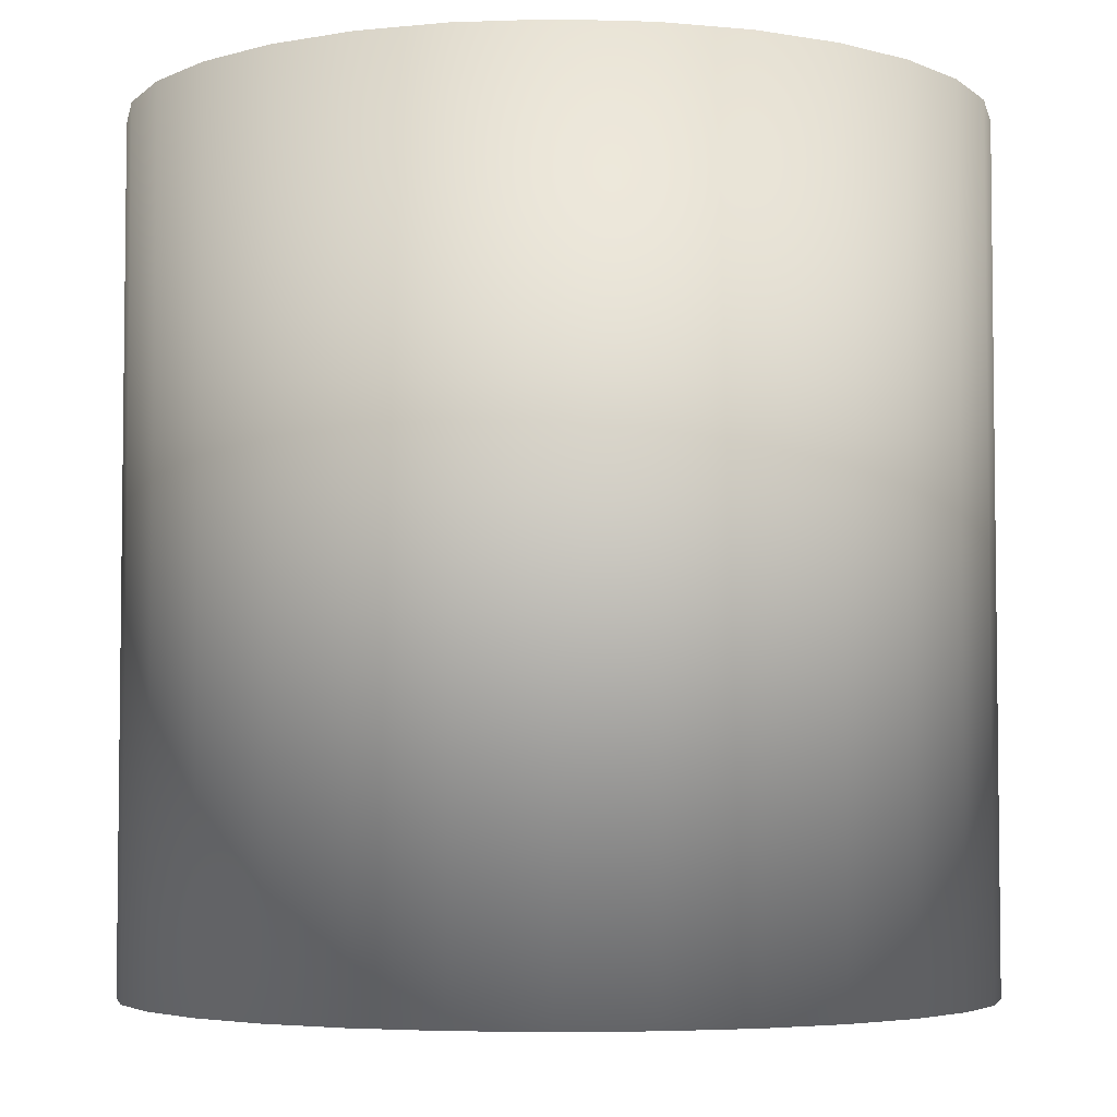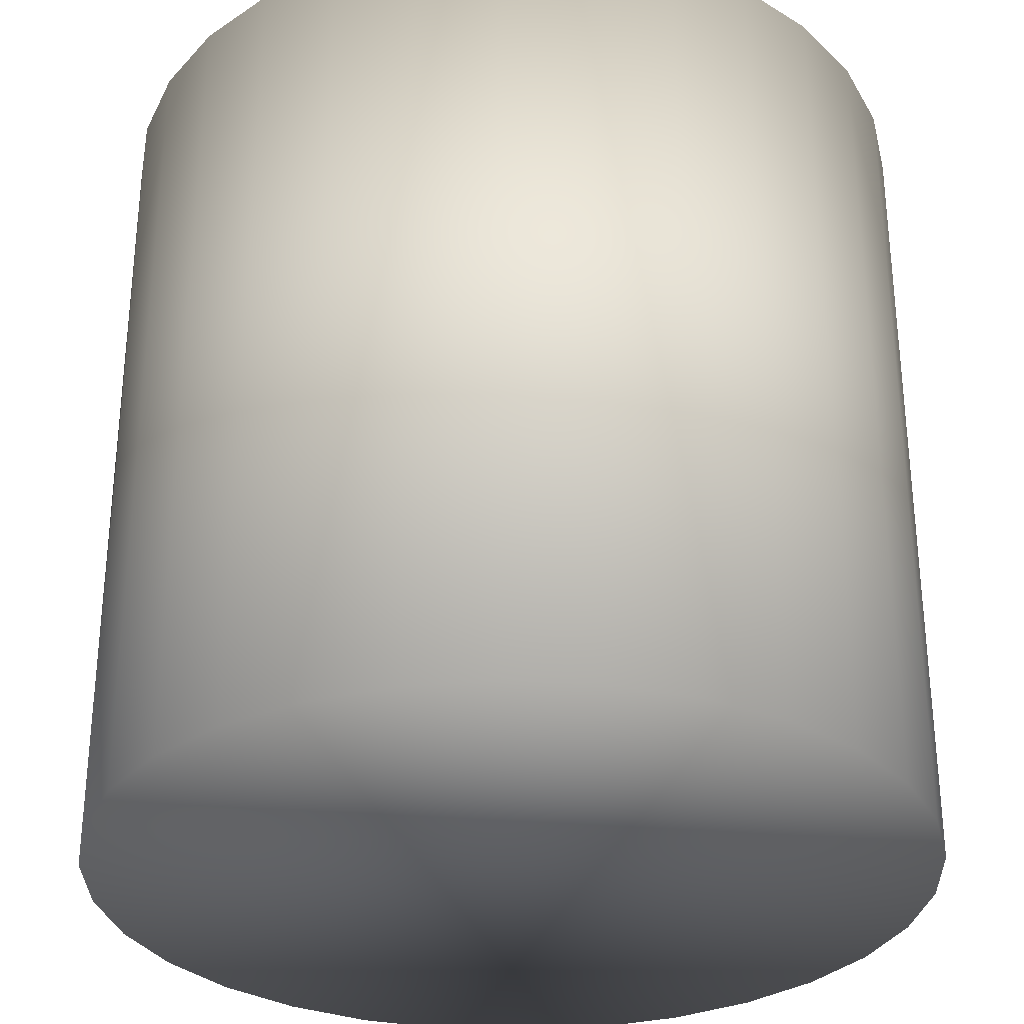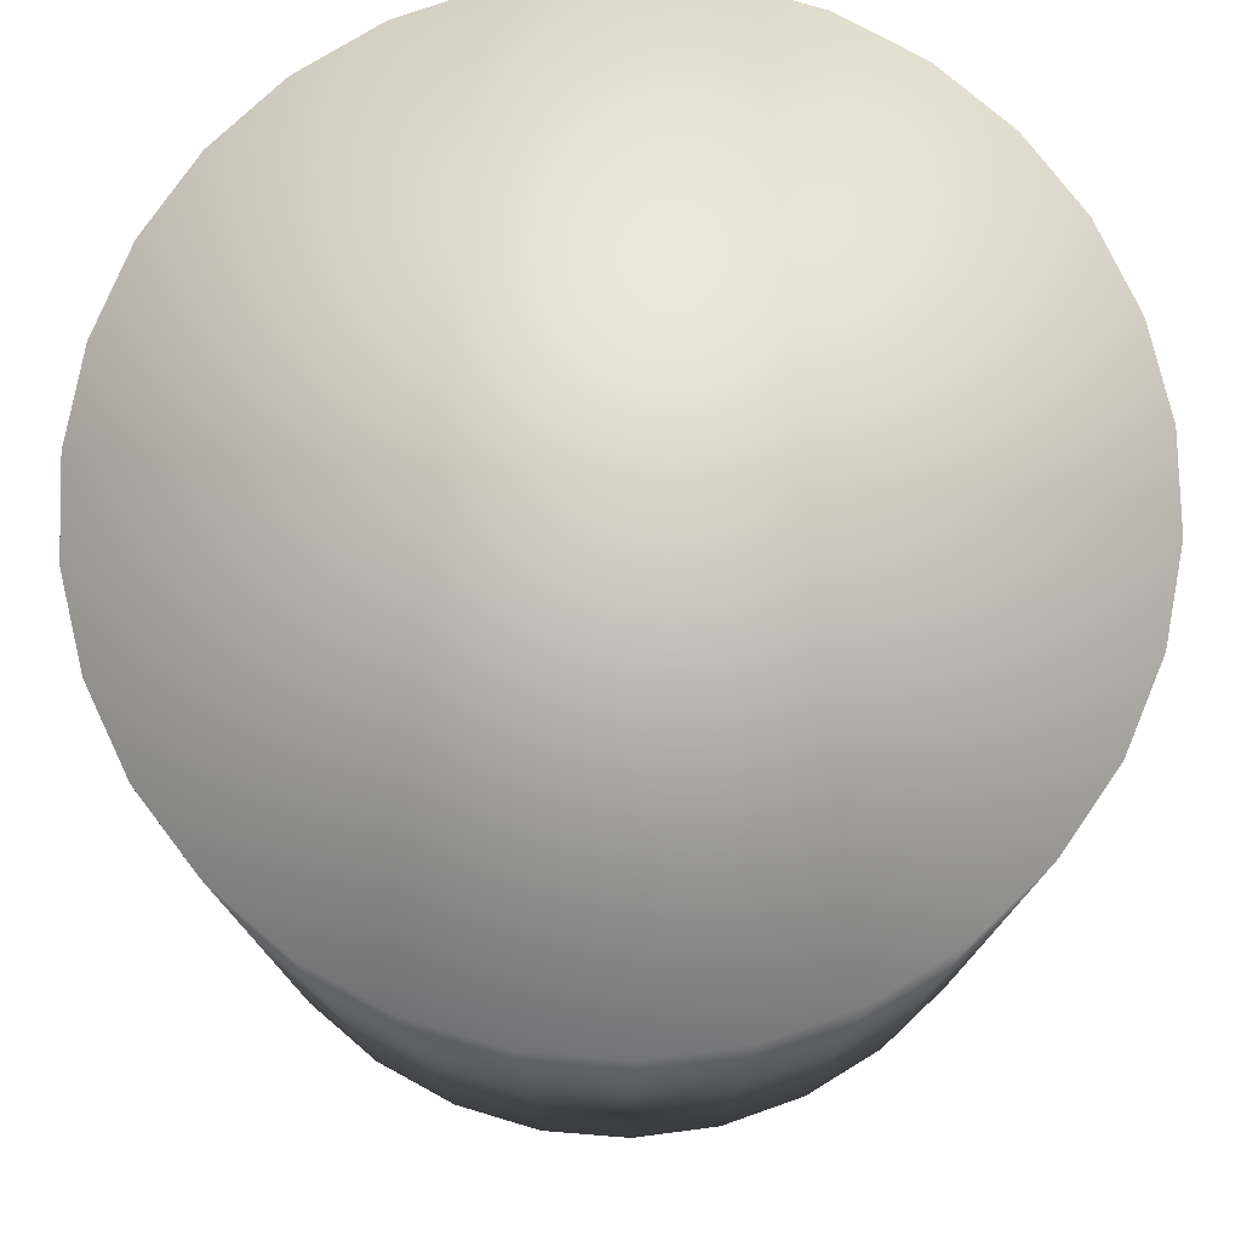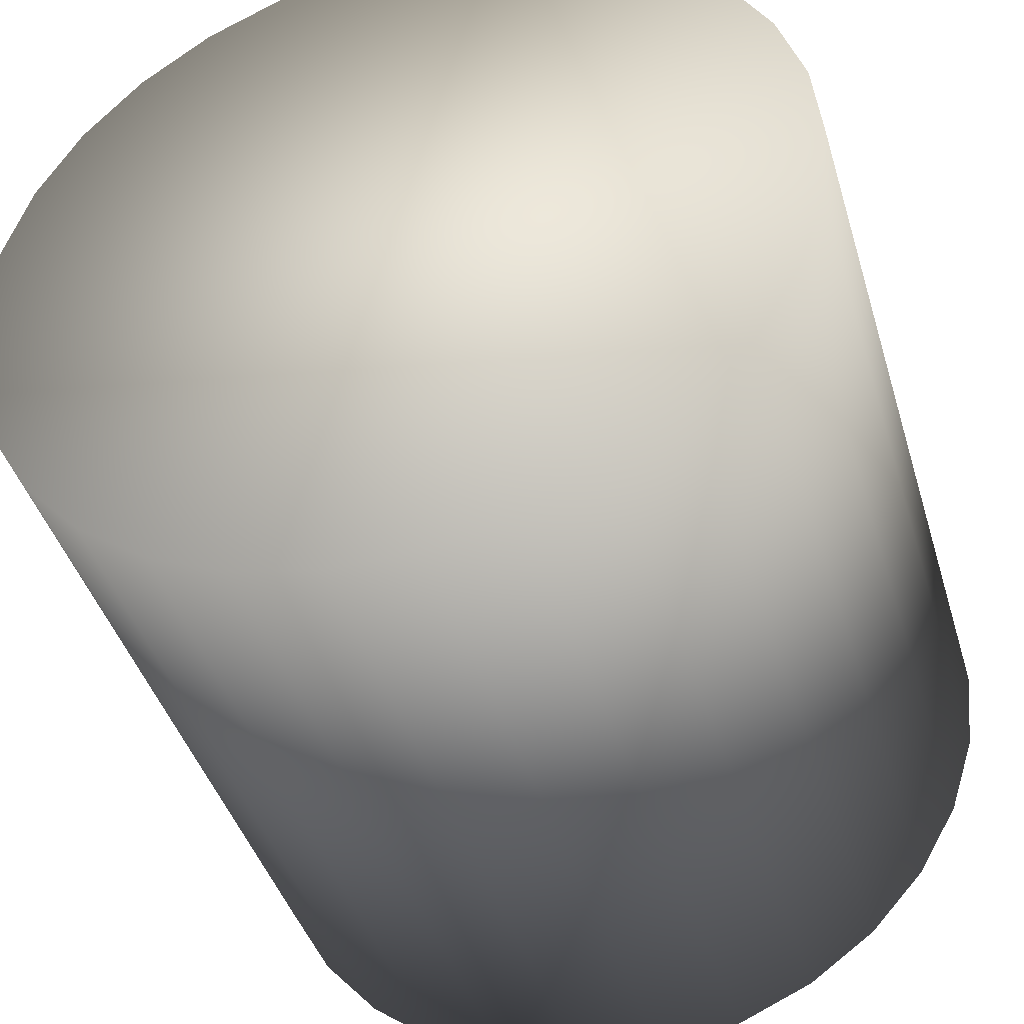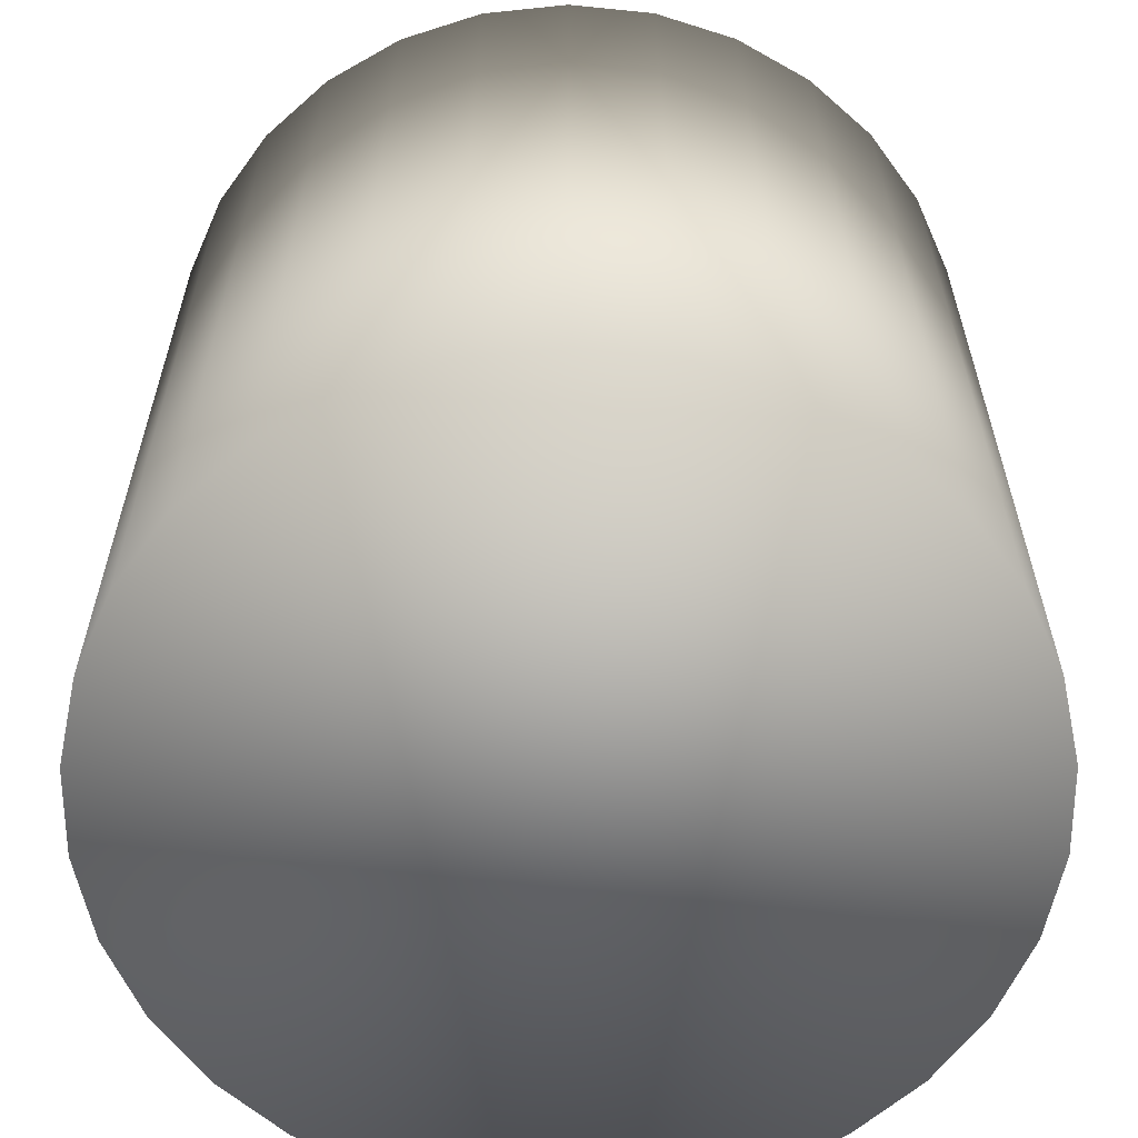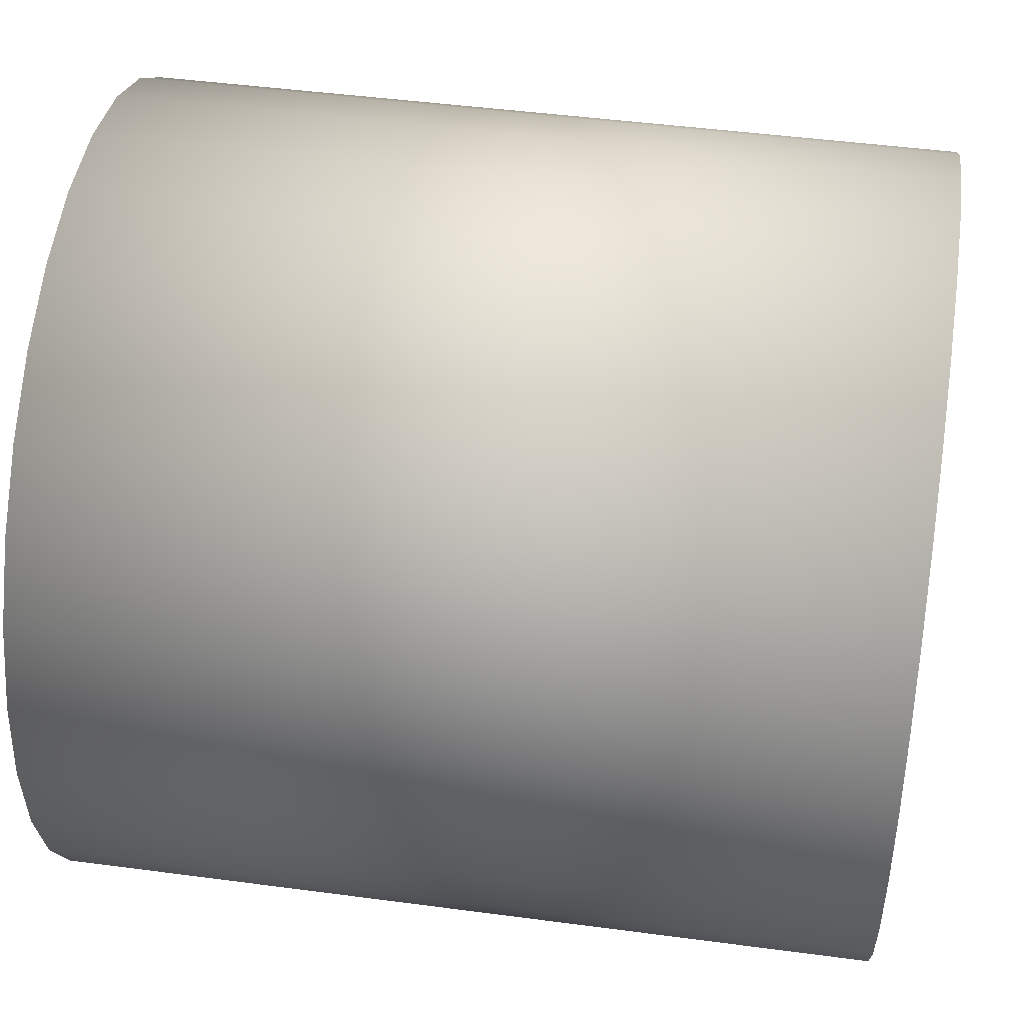
<metadata>
{"format":"obj","ext":"obj","renderer":"f3d","projection":"perspective","resolution":1024,"background":"white","views":[{"elev":-4.5,"azim":-149.4,"up":"+Z"},{"elev":-31.2,"azim":127.3,"up":"+Z"},{"elev":77.1,"azim":-19.4,"up":"+Z"},{"elev":-42.0,"azim":16.2,"up":"+Y"},{"elev":-61.4,"azim":-53.9,"up":"+Z"},{"elev":46.0,"azim":98.7,"up":"+Y"}]}
</metadata>
<code>
v 0.4891 0.104 -0.5
v 0.4891 0.104 0.5
v 0.5 0 0.5
v -0.5 0 -0.5
v -0.05226 0.4973 -0.5
v 0.4568 0.2034 -0.5
v 0.4568 0.2034 0.5
v 0.5 0 -0.5
v -0.5 0 0.5
v -0.4891 0.104 -0.5
v 0.25 0.433 -0.5
v -0.05226 -0.4973 0.5
v 0.05226 -0.4973 -0.5
v -0.3346 -0.3716 -0.5
v -0.05226 0.4973 0.5
v 0.05226 0.4973 -0.5
v 0.4045 0.2939 -0.5
v -0.3346 0.3716 0.5
v -0.3346 0.3716 -0.5
v -0.1545 0.4755 -0.5
v -0.05226 -0.4973 -0.5
v 0.4045 -0.2939 -0.5
v 0.25 -0.433 0.5
v 0.4045 -0.2939 0.5
v 0.3346 -0.3716 -0.5
v 0.25 0.433 0.5
v 0.3346 0.3716 -0.5
v 0.1545 0.4755 0.5
v 0.1545 0.4755 -0.5
v -0.25 0.433 -0.5
v -0.4568 0.2034 -0.5
v -0.4045 0.2939 -0.5
v -0.4568 0.2034 0.5
v -0.1545 0.4755 0.5
v 0.4891 -0.104 0.5
v 0.4891 -0.104 -0.5
v -0.3346 -0.3716 0.5
v -0.4568 -0.2034 -0.5
v 0.25 -0.433 -0.5
v 0.4568 -0.2034 -0.5
v 0.4045 0.2939 0.5
v 0.3346 0.3716 0.5
v 0.05226 0.4973 0.5
v -0.4045 0.2939 0.5
v -0.4891 0.104 0.5
v -0.25 0.433 0.5
v -0.25 -0.433 0.5
v -0.4568 -0.2034 0.5
v -0.4045 -0.2939 0.5
v -0.4891 -0.104 -0.5
v 0.1545 -0.4755 0.5
v 0.05226 -0.4973 0.5
v 0.1545 -0.4755 -0.5
v 0.3346 -0.3716 0.5
v 0.4568 -0.2034 0.5
v -0.1545 -0.4755 -0.5
v -0.4891 -0.104 0.5
v -0.4045 -0.2939 -0.5
v -0.25 -0.433 -0.5
v -0.1545 -0.4755 0.5
f 1 2 3
f 8 1 3
f 6 7 2
f 1 6 2
f 10 31 4
f 4 31 32
f 4 32 19
f 4 19 30
f 4 30 20
f 4 20 5
f 4 5 16
f 4 16 29
f 4 29 11
f 4 11 27
f 4 27 17
f 4 17 6
f 4 6 1
f 4 1 8
f 4 8 36
f 4 36 40
f 4 40 22
f 4 22 25
f 4 25 39
f 4 39 53
f 4 53 13
f 4 13 21
f 4 21 56
f 4 56 59
f 4 59 14
f 4 14 58
f 4 58 38
f 4 38 50
f 36 8 3
f 35 36 3
f 9 57 48
f 37 9 49
f 49 9 48
f 47 9 37
f 60 9 47
f 12 9 60
f 52 9 12
f 51 9 52
f 23 9 51
f 54 9 23
f 24 9 54
f 55 9 24
f 35 9 55
f 3 9 35
f 2 9 3
f 7 9 2
f 41 9 7
f 42 9 41
f 26 9 42
f 28 9 26
f 43 9 28
f 15 9 43
f 34 9 15
f 46 9 34
f 18 9 46
f 44 9 18
f 33 9 44
f 45 9 33
f 17 41 7
f 6 17 7
f 50 57 4
f 4 57 9
f 9 45 4
f 4 45 10
f 38 48 50
f 50 48 57
f 58 49 38
f 38 49 48
f 14 37 58
f 58 37 49
f 14 59 47
f 37 14 47
f 59 56 60
f 47 59 60
f 56 21 12
f 60 56 12
f 21 13 52
f 12 21 52
f 13 53 51
f 52 13 51
f 53 39 23
f 51 53 23
f 39 25 54
f 23 39 54
f 25 22 24
f 54 25 24
f 22 40 55
f 24 22 55
f 40 36 35
f 55 40 35
f 27 42 41
f 17 27 41
f 26 42 11
f 11 42 27
f 28 26 29
f 29 26 11
f 43 28 16
f 16 28 29
f 15 43 5
f 5 43 16
f 34 15 20
f 20 15 5
f 46 34 30
f 30 34 20
f 18 46 19
f 19 46 30
f 44 18 32
f 32 18 19
f 33 44 31
f 31 44 32
f 45 33 10
f 10 33 31

</code>
